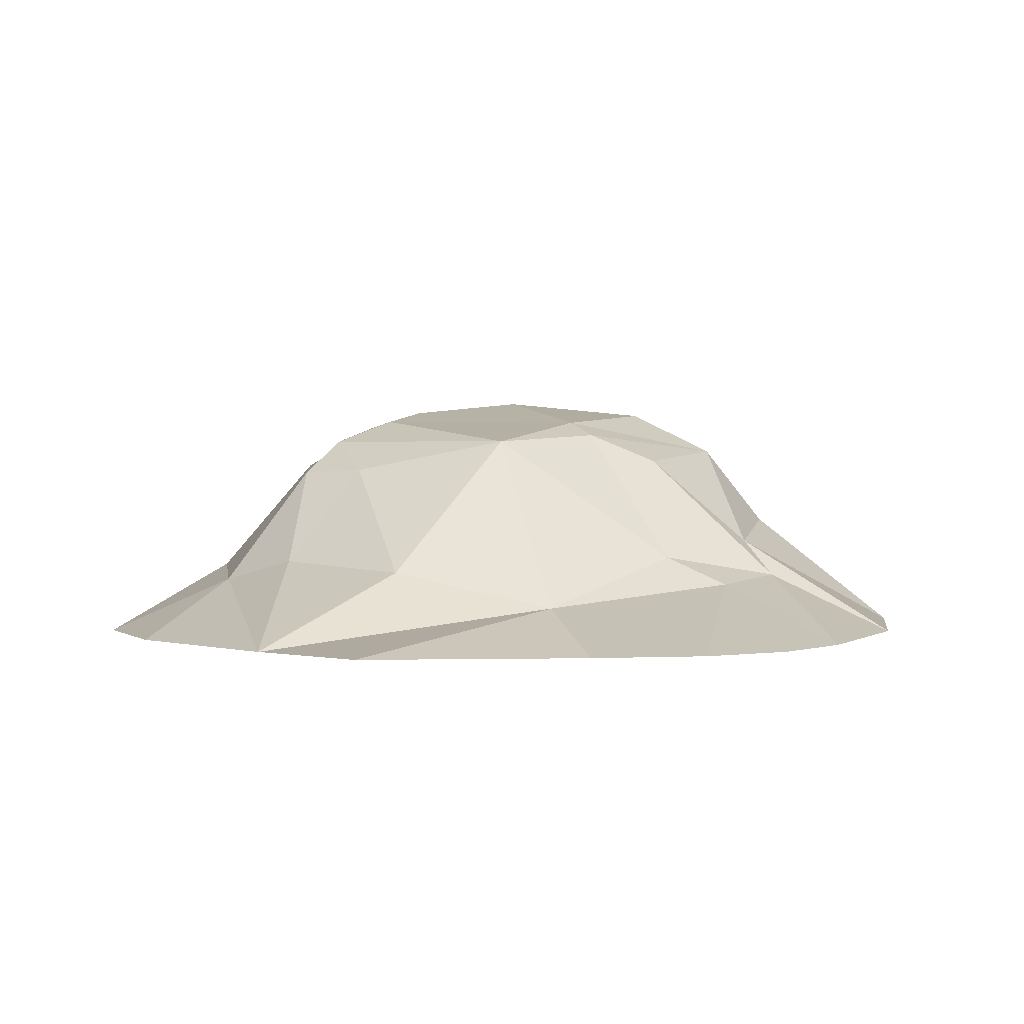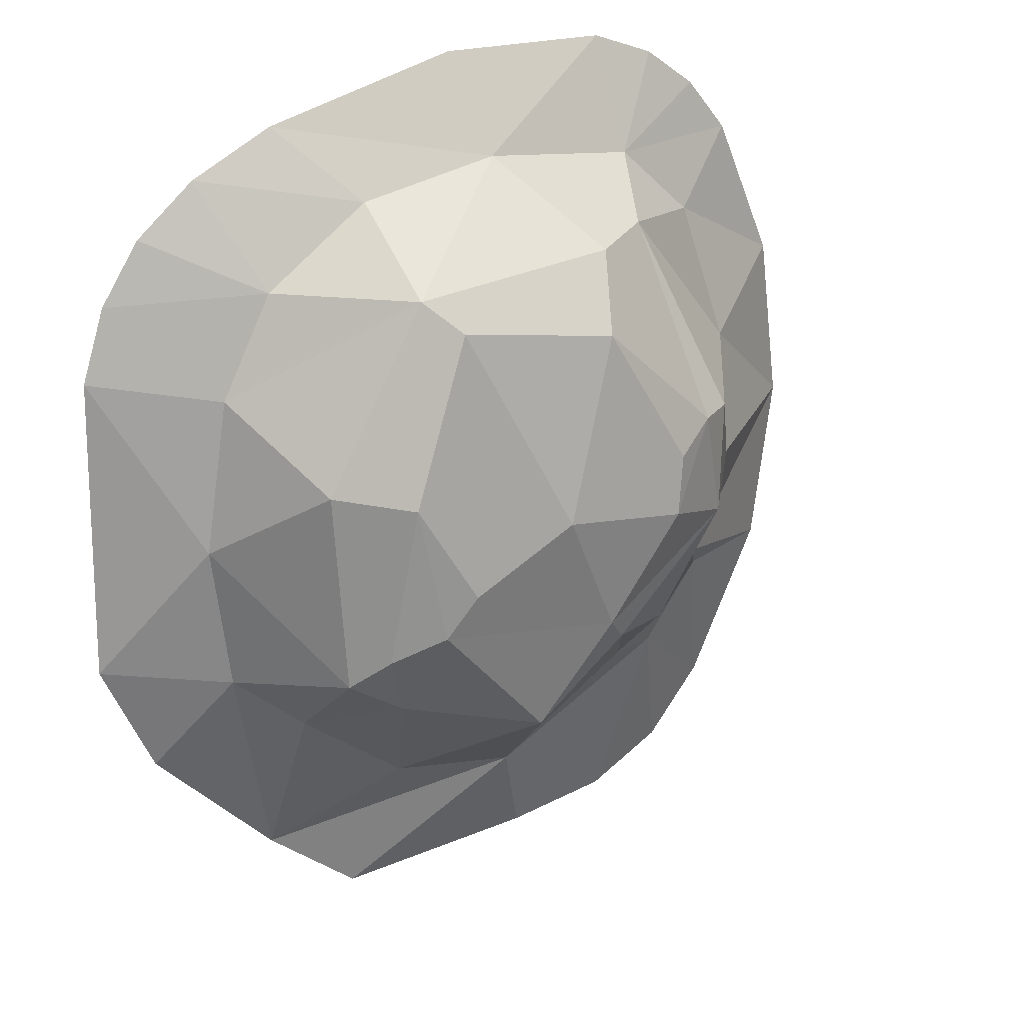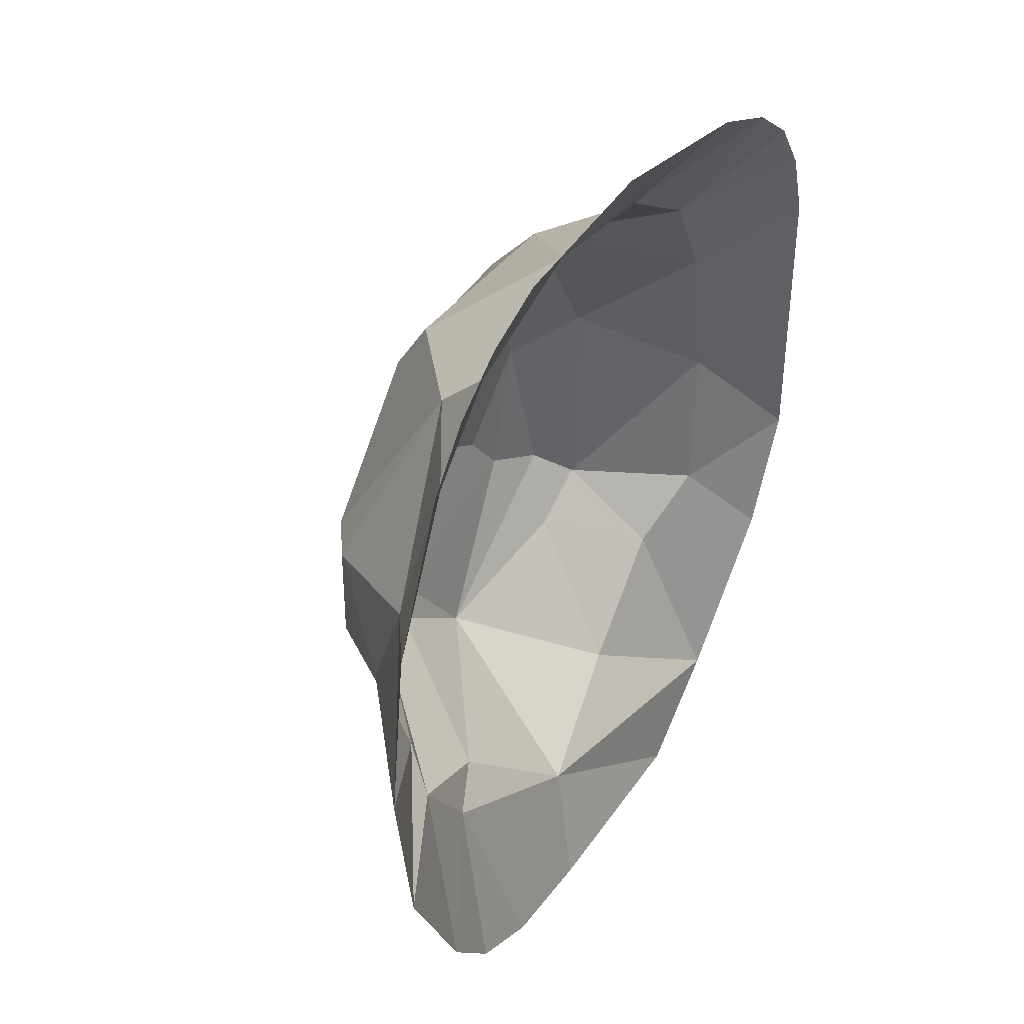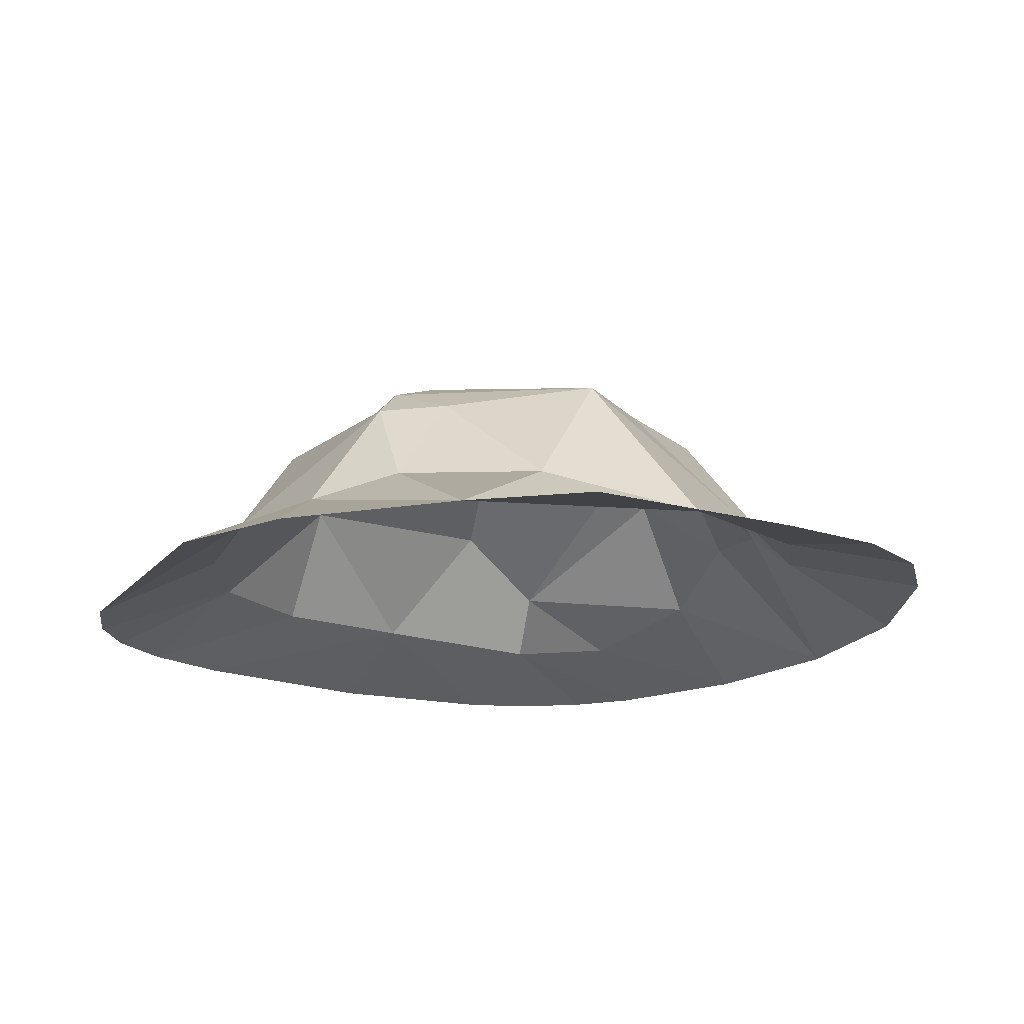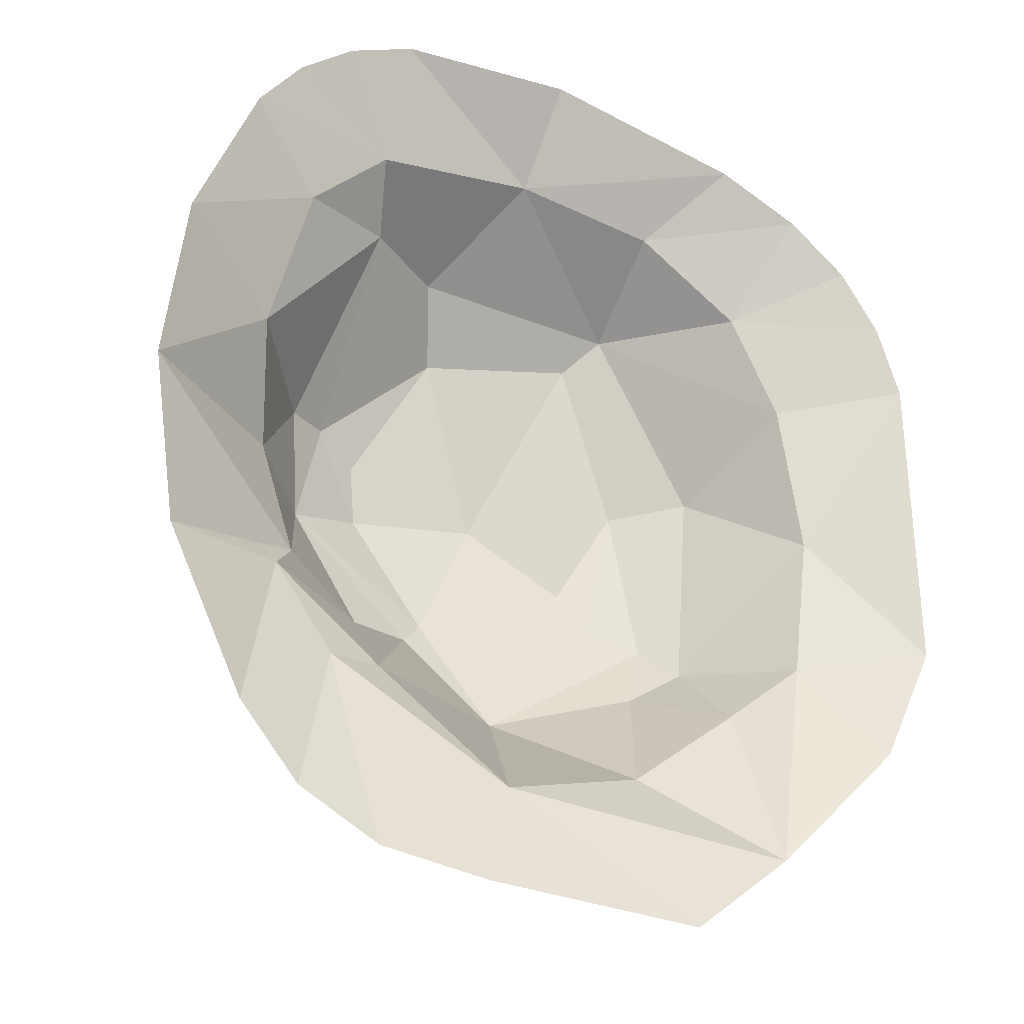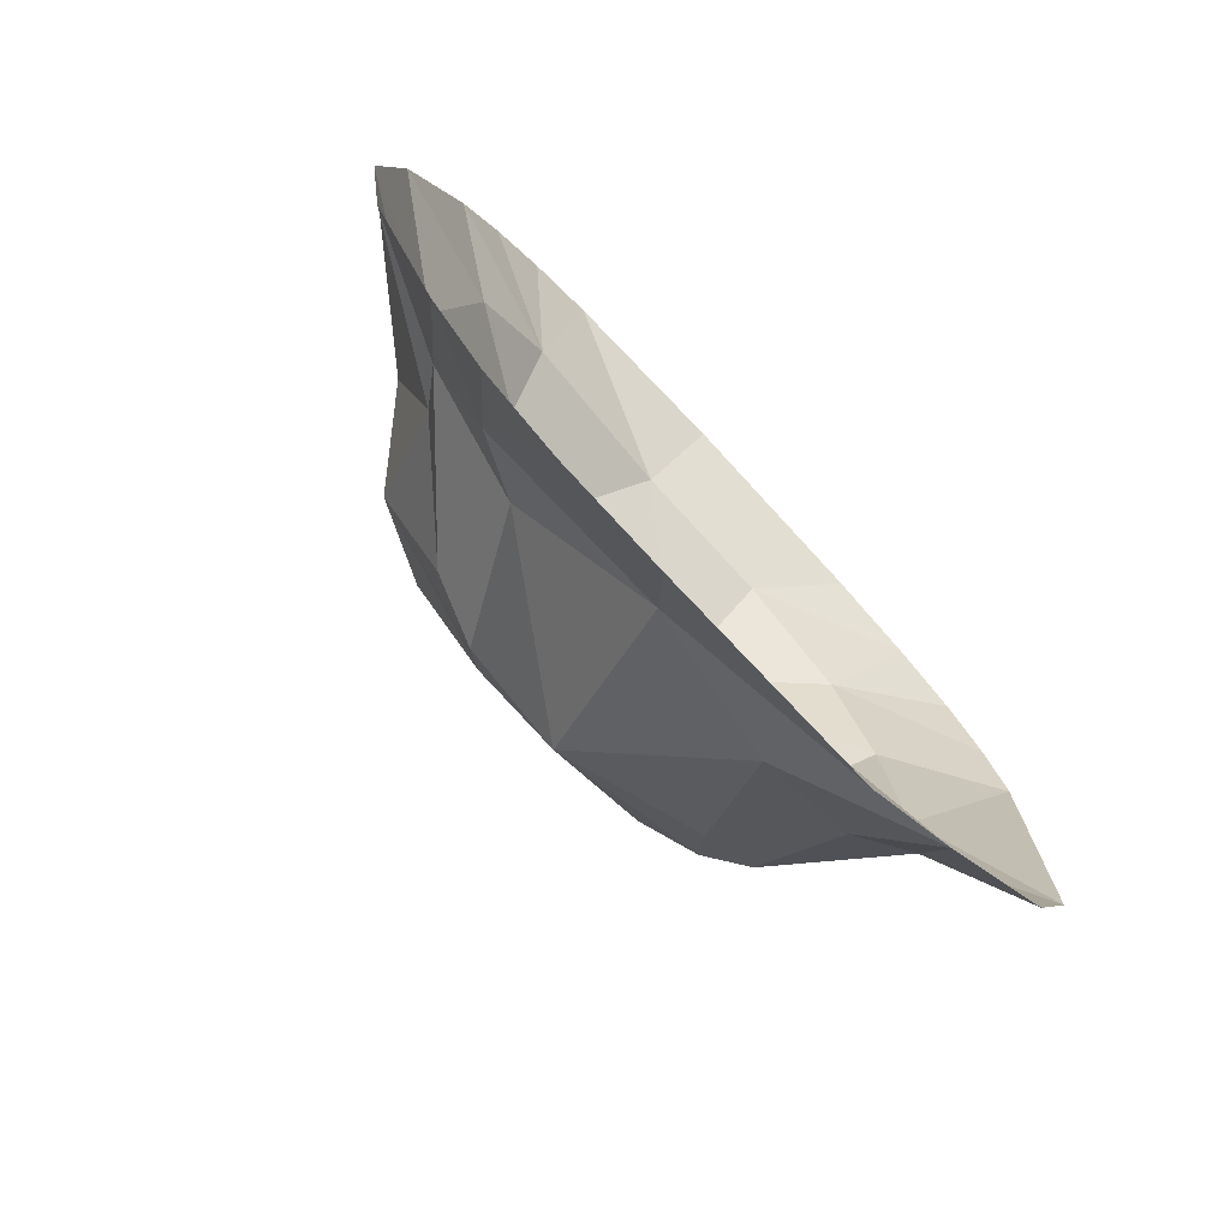
<metadata>
{"format":"obj","ext":"obj","renderer":"f3d","projection":"perspective","resolution":1024,"background":"white","views":[{"elev":1.7,"azim":-179.6,"up":"+Y"},{"elev":21.9,"azim":150.2,"up":"+Z"},{"elev":43.7,"azim":-59.8,"up":"+Z"},{"elev":-16.3,"azim":154.1,"up":"+Y"},{"elev":-26.5,"azim":-23.9,"up":"+Z"},{"elev":-76.5,"azim":-46.0,"up":"+Z"}]}
</metadata>
<code>
v -50.06 10.94 87.81
v 39.44 32 79.98
v 66.15 31.2 -40.79
v -46.03 34.91 -39.78
v -128.9 -19.85 9.574
v 89.15 -19.85 111.7
v 72.76 -19.85 -118.2
v -66.82 -3.352 -68.64
v 34.42 1.515 -91.13
v 42.82 -19.85 -142.1
v -18.77 46.03 64.26
v -44 49.4 21.27
v 29.84 41.49 70.96
v -55.08 -5.851 106.5
v -72.81 -19.85 135
v -122 -19.85 62.69
v 40.94 -1.44 103
v 119.9 -19.85 76.59
v -3.576 -1.458 112.1
v 97.65 -0.5075 -0.6611
v -85.13 14.59 4.475
v 48.88 46.14 19.68
v 71.32 32.92 23.67
v -26.03 43.25 -39.21
v -19.63 47.36 -31.62
v 2.91 41.18 -64.5
v 40.32 47.73 -23.53
v 56.47 41.21 -30.65
v 48.34 32.11 -51.94
v -24.73 31.95 87.22
v -52.47 -19.85 142.1
v -79.25 -6.383 84.8
v -89.42 -19.85 123.3
v -102.9 -19.85 107.1
v -68.84 35.63 30.32
v -90.01 1.557 41.7
v 1.743 -19.85 142.1
v 90.23 -0.3081 47.65
v 127.2 -19.85 53.51
v 73.84 -1.204 79.2
v 107.6 -19.85 95.75
v -121.6 -19.85 -44.17
v -98.5 -19.85 -94.14
v 69.49 3.638 -64.4
v 90.77 -2.894 -47.36
v 128.9 -19.85 -42.34
v 112.2 -19.85 -78.67
v -84.27 -1.751 -42.03
v -48.99 4.954 -66.29
v -80.6 -19.85 -116.5
v -56.37 -19.85 -130.5
v -23.08 -19.85 -136.4
v -12.2 -8.324 -103.7
v -0.3006 54.21 8.615
v -66.16 37.94 -4.798
v -42.2 50.03 2.302
v -56.76 43.83 30.19
v 31.19 50.81 -10.39
v 63.3 -19.85 125.1
v -76.32 8.791 -32.22
f 1 57 35
f 54 56 12 11
f 55 35 57
f 57 12 56
f 54 13 22 58
f 2 23 22 13
f 3 28 22 23
f 4 55 24
f 55 25 24
f 54 25 56
f 26 24 25
f 58 22 27
f 28 27 22
f 29 28 3
f 2 30 19
f 1 14 19 30
f 31 19 14
f 31 14 15
f 1 32 14
f 34 33 14
f 33 15 14
f 34 14 32
f 35 21 36
f 5 36 21
f 1 35 36
f 1 36 32
f 5 16 36
f 16 32 36
f 34 32 16
f 17 40 2
f 6 40 17
f 6 17 59
f 59 17 19
f 59 19 37
f 2 19 17
f 31 37 19
f 3 23 20
f 2 38 23
f 38 20 23
f 39 20 38
f 39 38 40 18
f 2 40 38
f 6 41 40
f 41 18 40
f 35 55 21
f 4 60 55
f 60 21 55
f 5 21 60
f 5 60 42
f 42 60 48
f 4 48 60
f 43 48 8
f 43 42 48
f 29 3 44
f 3 45 44
f 7 44 45
f 3 20 45
f 39 46 20
f 46 45 20
f 7 45 47
f 47 45 46
f 4 24 49 48
f 26 49 24
f 8 48 49
f 43 8 50
f 50 8 51
f 26 53 49
f 49 53 8
f 52 51 8 53
f 29 44 9
f 7 9 44
f 26 29 9
f 26 9 53
f 7 10 53
f 7 53 9
f 52 53 10
f 1 30 11 57
f 57 11 12
f 2 13 11 30
f 54 11 13
f 54 58 27 25
f 29 26 28
f 28 26 27
f 26 25 27
f 57 56 55
f 55 56 25

</code>
